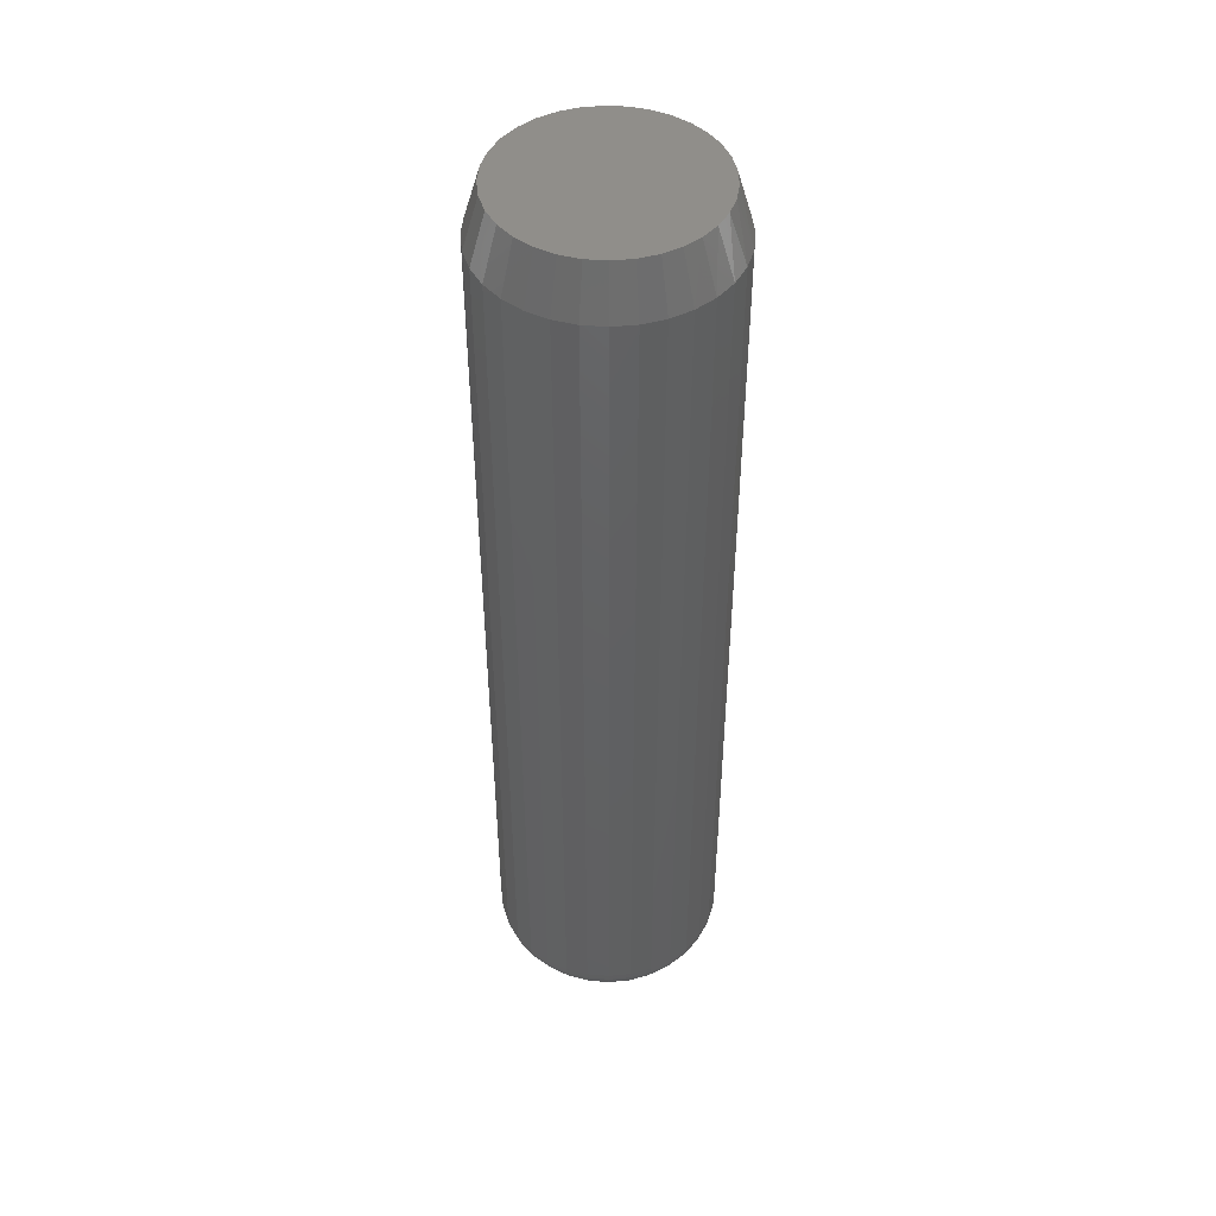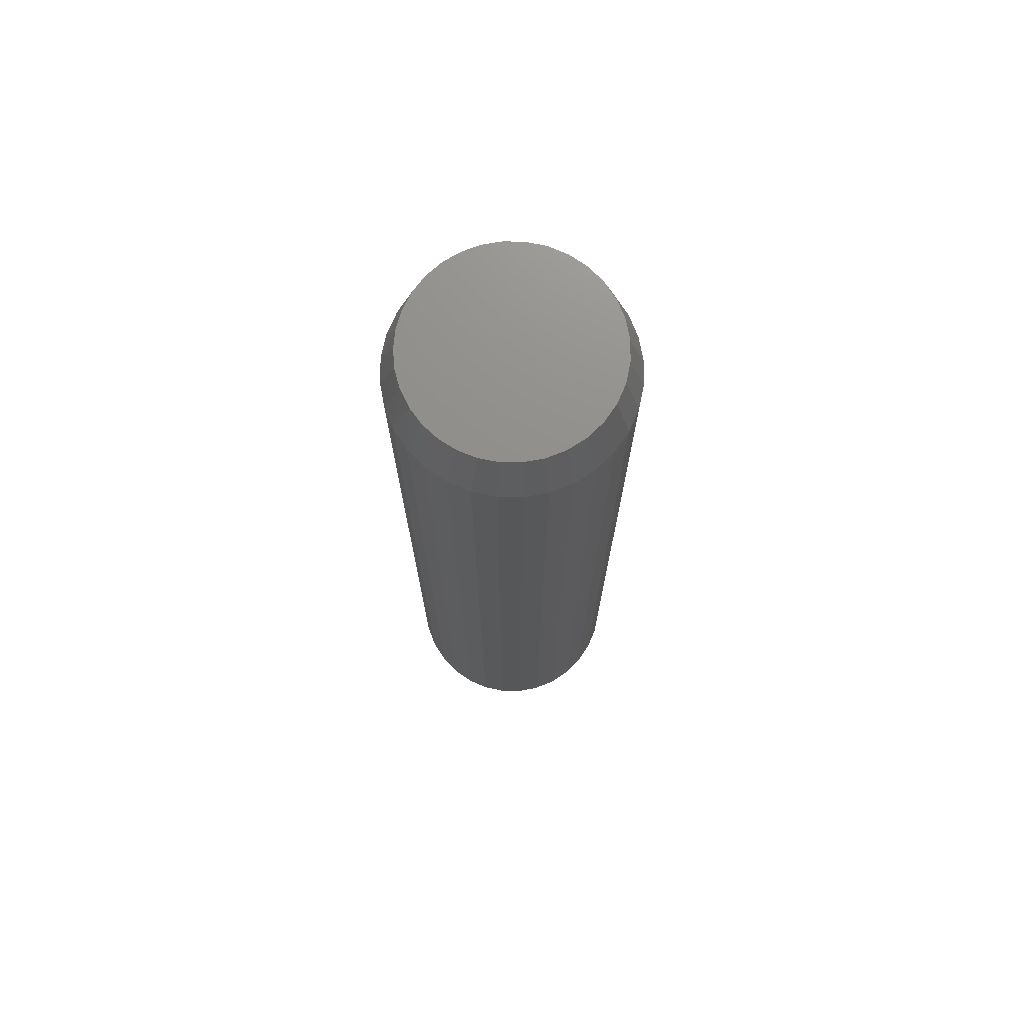
<metadata>
{"format":"stl","ext":"stl","renderer":"f3d","projection":"perspective","resolution":1024,"background":"white","views":[{"elev":46.7,"azim":67.0,"up":"+Y"},{"elev":73.3,"azim":-94.8,"up":"+Y"}]}
</metadata>
<code>
# stl→obj: 353 verts, 702 faces
v 0.1835 0.6719 -6.671e-17
v 0.1835 -0.6875 -2.28e-16
v 0.18 0.6719 -0.03542
v 0.18 -0.6875 -0.03542
v 0.1696 0.6719 -0.06949
v 0.1696 -0.6875 -0.06949
v 0.1529 0.6719 -0.1009
v 0.1529 -0.6875 -0.1009
v 0.1303 0.6719 -0.1284
v 0.1303 -0.6875 -0.1284
v 0.1028 0.6719 -0.151
v 0.1028 -0.6875 -0.151
v 0.07138 0.6719 -0.1678
v 0.07138 -0.6875 -0.1678
v 0.03732 0.6719 -0.1781
v 0.03732 -0.6875 -0.1781
v 0.001891 0.6719 -0.1816
v 0.001891 -0.6875 -0.1816
v -0.03353 0.6719 -0.1781
v -0.03353 -0.6875 -0.1781
v -0.0676 0.6719 -0.1678
v -0.0676 -0.6875 -0.1678
v -0.09899 0.6719 -0.151
v -0.09899 -0.6875 -0.151
v -0.1265 0.6719 -0.1284
v -0.1265 -0.6875 -0.1284
v -0.1491 0.6719 -0.1009
v -0.1491 -0.6875 -0.1009
v -0.1659 0.6719 -0.06949
v -0.1659 -0.6875 -0.06949
v -0.1762 0.6719 -0.03542
v -0.1762 -0.6875 -0.03542
v -0.1797 0.6719 2.224e-17
v -0.1797 -0.6875 2.224e-17
v -0.1762 0.6719 0.03542
v -0.1762 -0.6875 0.03542
v -0.1659 0.6719 0.06949
v -0.1659 -0.6875 0.06949
v -0.1491 0.6719 0.1009
v -0.1491 -0.6875 0.1009
v -0.1265 0.6719 0.1284
v -0.1265 -0.6875 0.1284
v -0.09899 0.6719 0.151
v -0.09899 -0.6875 0.151
v -0.0676 0.6719 0.1678
v -0.0676 -0.6875 0.1678
v -0.03353 0.6719 0.1781
v -0.03353 -0.6875 0.1781
v 0.001891 0.6719 0.1816
v 0.001891 -0.6875 0.1816
v 0.03732 0.6719 0.1781
v 0.03732 -0.6875 0.1781
v 0.07138 0.6719 0.1678
v 0.07138 -0.6875 0.1678
v 0.1028 0.6719 0.151
v 0.1028 -0.6875 0.151
v 0.1303 0.6719 0.1284
v 0.1303 -0.6875 0.1284
v 0.1529 0.6719 0.1009
v 0.1529 -0.6875 0.1009
v 0.1696 0.6719 0.06949
v 0.1696 -0.6875 0.06949
v 0.18 0.6719 0.03542
v 0.18 -0.6875 0.03542
v 0.001892 0.75 0.1581
v 0.03274 0.75 0.1551
v -0.02896 0.75 0.1551
v -0.05863 0.75 0.1461
v 0.06241 0.75 0.1461
v 0.04517 0.75 -0.1521
v -0.04139 0.75 -0.1521
v 0.07238 0.75 -0.1416
v -0.0127 0.75 -0.1575
v 0.01648 0.75 -0.1575
v -0.0686 0.75 -0.1416
v -0.09341 0.75 -0.1262
v 0.09719 0.75 -0.1262
v -0.115 0.75 -0.1065
v 0.1188 0.75 -0.1065
v -0.1326 0.75 -0.08325
v 0.1363 0.75 -0.08325
v -0.1456 0.75 -0.05713
v 0.1494 0.75 -0.05713
v -0.1536 0.75 -0.02906
v 0.1573 0.75 -0.02906
v -0.1562 0.75 1.955e-06
v 0.16 0.75 2.01e-17
v -0.1532 0.75 0.03085
v 0.157 0.75 0.03085
v -0.1442 0.75 0.06052
v 0.148 0.75 0.06052
v -0.1296 0.75 0.08786
v 0.1334 0.75 0.08786
v -0.1099 0.75 0.1118
v 0.1137 0.75 0.1118
v -0.08597 0.75 0.1315
v 0.08975 0.75 0.1315
v -0.02134 -0.75 0.1168
v 0.02512 -0.75 0.1168
v 0.001891 -0.75 0.1191
v -0.04368 -0.75 0.11
v 0.04746 -0.75 0.11
v -0.06427 -0.75 0.09901
v 0.06805 -0.75 0.09901
v 0.06805 -0.75 -0.09901
v -0.04368 -0.75 -0.11
v 0.04746 -0.75 -0.11
v -0.02134 -0.75 -0.1168
v 0.02512 -0.75 -0.1168
v 0.001891 -0.75 -0.1191
v 0.08609 -0.75 0.0842
v -0.08231 -0.75 0.0842
v 0.1009 -0.75 0.06616
v -0.09712 -0.75 0.06616
v 0.1119 -0.75 0.04557
v -0.1081 -0.75 0.04557
v 0.1187 -0.75 0.02323
v -0.1149 -0.75 0.02323
v 0.121 -0.75 -5.727e-17
v -0.1172 -0.75 -5.182e-17
v 0.1187 -0.75 -0.02323
v -0.1149 -0.75 -0.02323
v 0.1119 -0.75 -0.04557
v -0.1081 -0.75 -0.04557
v 0.1009 -0.75 -0.06616
v -0.09712 -0.75 -0.06616
v 0.08609 -0.75 -0.0842
v -0.08231 -0.75 -0.0842
v -0.06427 -0.75 -0.09901
v 0.1332 -0.7488 -4.163e-17
v 0.1306 -0.7488 -0.02561
v 0.1449 -0.7452 -4.163e-17
v 0.1421 -0.7452 -0.0279
v 0.1557 -0.7395 -4.163e-17
v 0.1527 -0.7395 -0.03001
v 0.1652 -0.7317 -2.776e-17
v 0.162 -0.7317 -0.03185
v 0.1729 -0.7222 -2.776e-17
v 0.1697 -0.7222 -0.03337
v 0.1787 -0.7114 -1.388e-17
v 0.1753 -0.7114 -0.0345
v 0.1823 -0.6997 -2.776e-17
v 0.1788 -0.6997 -0.03519
v -0.1269 -0.7488 -0.02561
v -0.1294 -0.7488 5.551e-17
v -0.1384 -0.7452 -0.0279
v -0.1411 -0.7452 6.245e-17
v -0.149 -0.7395 -0.03001
v -0.1519 -0.7395 6.939e-17
v -0.1582 -0.7317 -0.03185
v -0.1614 -0.7317 8.327e-17
v -0.1659 -0.7222 -0.03337
v -0.1692 -0.7222 9.714e-17
v -0.1715 -0.7114 -0.0345
v -0.1749 -0.7114 9.714e-17
v -0.175 -0.6997 -0.03519
v -0.1785 -0.6997 9.714e-17
v -0.1194 -0.7488 -0.05024
v -0.1302 -0.7452 -0.05472
v -0.1402 -0.7395 -0.05886
v -0.149 -0.7317 -0.06248
v -0.1561 -0.7222 -0.06546
v -0.1615 -0.7114 -0.06767
v -0.1648 -0.6997 -0.06903
v -0.1073 -0.7488 -0.07293
v -0.117 -0.7452 -0.07944
v -0.126 -0.7395 -0.08545
v -0.1339 -0.7317 -0.09071
v -0.1403 -0.7222 -0.09503
v -0.1451 -0.7114 -0.09824
v -0.1481 -0.6997 -0.1002
v -0.09093 -0.7488 -0.09282
v -0.09922 -0.7452 -0.1011
v -0.1069 -0.7395 -0.1088
v -0.1136 -0.7317 -0.1155
v -0.1191 -0.7222 -0.1209
v -0.1231 -0.7114 -0.125
v -0.1257 -0.6997 -0.1275
v -0.07104 -0.7488 -0.1091
v -0.07755 -0.7452 -0.1189
v -0.08356 -0.7395 -0.1279
v -0.08882 -0.7317 -0.1358
v -0.09314 -0.7222 -0.1422
v -0.09635 -0.7114 -0.147
v -0.09832 -0.6997 -0.15
v -0.04834 -0.7488 -0.1213
v -0.05283 -0.7452 -0.1321
v -0.05697 -0.7395 -0.1421
v -0.06059 -0.7317 -0.1508
v -0.06356 -0.7222 -0.158
v -0.06578 -0.7114 -0.1634
v -0.06714 -0.6997 -0.1666
v -0.02372 -0.7488 -0.1287
v -0.02601 -0.7452 -0.1402
v -0.02811 -0.7395 -0.1508
v -0.02996 -0.7317 -0.1601
v -0.03148 -0.7222 -0.1678
v -0.0326 -0.7114 -0.1734
v -0.0333 -0.6997 -0.1769
v 0.001891 -0.7488 -0.1313
v 0.001891 -0.7452 -0.143
v 0.001891 -0.7395 -0.1538
v 0.001891 -0.7317 -0.1633
v 0.001891 -0.7222 -0.171
v 0.001891 -0.7114 -0.1768
v 0.001891 -0.6997 -0.1804
v 0.0275 -0.7488 -0.1287
v 0.02979 -0.7452 -0.1402
v 0.0319 -0.7395 -0.1508
v 0.03374 -0.7317 -0.1601
v 0.03526 -0.7222 -0.1678
v 0.03639 -0.7114 -0.1734
v 0.03708 -0.6997 -0.1769
v 0.05213 -0.7488 -0.1213
v 0.05661 -0.7452 -0.1321
v 0.06075 -0.7395 -0.1421
v 0.06437 -0.7317 -0.1508
v 0.06735 -0.7222 -0.158
v 0.06956 -0.7114 -0.1634
v 0.07092 -0.6997 -0.1666
v 0.07482 -0.7488 -0.1091
v 0.08134 -0.7452 -0.1189
v 0.08734 -0.7395 -0.1279
v 0.0926 -0.7317 -0.1358
v 0.09692 -0.7222 -0.1422
v 0.1001 -0.7114 -0.147
v 0.1021 -0.6997 -0.15
v 0.09471 -0.7488 -0.09282
v 0.103 -0.7452 -0.1011
v 0.1106 -0.7395 -0.1088
v 0.1173 -0.7317 -0.1155
v 0.1228 -0.7222 -0.1209
v 0.1269 -0.7114 -0.125
v 0.1294 -0.6997 -0.1275
v 0.111 -0.7488 -0.07293
v 0.1208 -0.7452 -0.07944
v 0.1298 -0.7395 -0.08545
v 0.1376 -0.7317 -0.09071
v 0.1441 -0.7222 -0.09503
v 0.1489 -0.7114 -0.09824
v 0.1519 -0.6997 -0.1002
v 0.1232 -0.7488 -0.05024
v 0.134 -0.7452 -0.05472
v 0.144 -0.7395 -0.05886
v 0.1527 -0.7317 -0.06248
v 0.1599 -0.7222 -0.06546
v 0.1653 -0.7114 -0.06767
v 0.1685 -0.6997 -0.06903
v -0.1269 -0.7488 0.02561
v -0.1384 -0.7452 0.0279
v -0.149 -0.7395 0.03001
v -0.1582 -0.7317 0.03185
v -0.1659 -0.7222 0.03337
v -0.1715 -0.7114 0.0345
v -0.175 -0.6997 0.03519
v 0.1306 -0.7488 0.02561
v 0.1421 -0.7452 0.0279
v 0.1527 -0.7395 0.03001
v 0.162 -0.7317 0.03185
v 0.1697 -0.7222 0.03337
v 0.1753 -0.7114 0.0345
v 0.1788 -0.6997 0.03519
v 0.1232 -0.7488 0.05024
v 0.134 -0.7452 0.05472
v 0.144 -0.7395 0.05886
v 0.1527 -0.7317 0.06248
v 0.1599 -0.7222 0.06546
v 0.1653 -0.7114 0.06767
v 0.1685 -0.6997 0.06903
v 0.111 -0.7488 0.07293
v 0.1208 -0.7452 0.07944
v 0.1298 -0.7395 0.08545
v 0.1376 -0.7317 0.09071
v 0.1441 -0.7222 0.09503
v 0.1489 -0.7114 0.09824
v 0.1519 -0.6997 0.1002
v 0.09471 -0.7488 0.09282
v 0.103 -0.7452 0.1011
v 0.1106 -0.7395 0.1088
v 0.1173 -0.7317 0.1155
v 0.1228 -0.7222 0.1209
v 0.1269 -0.7114 0.125
v 0.1294 -0.6997 0.1275
v 0.07482 -0.7488 0.1091
v 0.08134 -0.7452 0.1189
v 0.08734 -0.7395 0.1279
v 0.0926 -0.7317 0.1358
v 0.09692 -0.7222 0.1422
v 0.1001 -0.7114 0.147
v 0.1021 -0.6997 0.15
v 0.05213 -0.7488 0.1213
v 0.05661 -0.7452 0.1321
v 0.06075 -0.7395 0.1421
v 0.06437 -0.7317 0.1508
v 0.06735 -0.7222 0.158
v 0.06956 -0.7114 0.1634
v 0.07092 -0.6997 0.1666
v 0.0275 -0.7488 0.1287
v 0.02979 -0.7452 0.1402
v 0.0319 -0.7395 0.1508
v 0.03374 -0.7317 0.1601
v 0.03526 -0.7222 0.1678
v 0.03639 -0.7114 0.1734
v 0.03708 -0.6997 0.1769
v 0.001891 -0.7488 0.1313
v 0.001891 -0.7452 0.143
v 0.001891 -0.7395 0.1538
v 0.001891 -0.7317 0.1633
v 0.001891 -0.7222 0.171
v 0.001891 -0.7114 0.1768
v 0.001891 -0.6997 0.1804
v -0.02372 -0.7488 0.1287
v -0.02601 -0.7452 0.1402
v -0.02811 -0.7395 0.1508
v -0.02996 -0.7317 0.1601
v -0.03148 -0.7222 0.1678
v -0.0326 -0.7114 0.1734
v -0.0333 -0.6997 0.1769
v -0.04834 -0.7488 0.1213
v -0.05283 -0.7452 0.1321
v -0.05697 -0.7395 0.1421
v -0.06059 -0.7317 0.1508
v -0.06356 -0.7222 0.158
v -0.06578 -0.7114 0.1634
v -0.06714 -0.6997 0.1666
v -0.07104 -0.7488 0.1091
v -0.07755 -0.7452 0.1189
v -0.08356 -0.7395 0.1279
v -0.08882 -0.7317 0.1358
v -0.09314 -0.7222 0.1422
v -0.09635 -0.7114 0.147
v -0.09832 -0.6997 0.15
v -0.09093 -0.7488 0.09282
v -0.09922 -0.7452 0.1011
v -0.1069 -0.7395 0.1088
v -0.1136 -0.7317 0.1155
v -0.1191 -0.7222 0.1209
v -0.1231 -0.7114 0.125
v -0.1257 -0.6997 0.1275
v -0.1073 -0.7488 0.07293
v -0.117 -0.7452 0.07944
v -0.126 -0.7395 0.08545
v -0.1339 -0.7317 0.09071
v -0.1403 -0.7222 0.09503
v -0.1451 -0.7114 0.09824
v -0.1481 -0.6997 0.1002
v -0.1194 -0.7488 0.05024
v -0.1302 -0.7452 0.05472
v -0.1402 -0.7395 0.05886
v -0.149 -0.7317 0.06248
v -0.1561 -0.7222 0.06546
v -0.1615 -0.7114 0.06767
v -0.1648 -0.6997 0.06903
f 1 2 3
f 3 2 4
f 3 4 5
f 5 4 6
f 5 6 7
f 7 6 8
f 7 8 9
f 9 8 10
f 9 10 11
f 11 10 12
f 11 12 13
f 13 12 14
f 13 14 15
f 15 14 16
f 15 16 17
f 17 16 18
f 17 18 19
f 19 18 20
f 19 20 21
f 21 20 22
f 21 22 23
f 23 22 24
f 23 24 25
f 25 24 26
f 25 26 27
f 27 26 28
f 27 28 29
f 29 28 30
f 29 30 31
f 31 30 32
f 31 32 33
f 33 32 34
f 33 34 35
f 35 34 36
f 35 36 37
f 37 36 38
f 37 38 39
f 39 38 40
f 39 40 41
f 41 40 42
f 41 42 43
f 43 42 44
f 43 44 45
f 45 44 46
f 45 46 47
f 47 46 48
f 47 48 49
f 49 48 50
f 49 50 51
f 51 50 52
f 51 52 53
f 53 52 54
f 53 54 55
f 55 54 56
f 55 56 57
f 57 56 58
f 57 58 59
f 59 58 60
f 59 60 61
f 61 60 62
f 61 62 63
f 63 62 64
f 63 64 1
f 1 64 2
f 65 66 67
f 68 67 66
f 69 68 66
f 70 71 72
f 73 71 70
f 74 73 70
f 71 75 72
f 72 75 76
f 72 76 77
f 77 76 78
f 77 78 79
f 79 78 80
f 79 80 81
f 81 80 82
f 81 82 83
f 83 82 84
f 83 84 85
f 85 84 86
f 85 86 87
f 87 86 88
f 87 88 89
f 89 88 90
f 89 90 91
f 91 90 92
f 91 92 93
f 93 92 94
f 93 94 95
f 95 94 96
f 95 96 97
f 97 96 68
f 97 68 69
f 1 87 63
f 63 87 89
f 63 89 61
f 61 89 91
f 61 91 59
f 59 91 93
f 59 93 57
f 57 93 95
f 57 95 55
f 55 95 97
f 55 97 53
f 53 97 69
f 53 69 51
f 51 69 66
f 51 66 49
f 49 66 65
f 49 65 47
f 47 65 67
f 47 67 45
f 45 67 68
f 45 68 43
f 43 68 96
f 43 96 41
f 41 96 94
f 41 94 39
f 39 94 92
f 39 92 37
f 37 92 90
f 37 90 35
f 35 90 88
f 35 88 33
f 33 88 86
f 82 29 31
f 80 27 29
f 80 29 82
f 78 25 27
f 78 27 80
f 76 23 25
f 76 25 78
f 75 21 23
f 75 23 76
f 71 19 21
f 71 21 75
f 73 17 19
f 73 19 71
f 74 15 17
f 74 17 73
f 70 13 15
f 70 15 74
f 72 11 13
f 72 13 70
f 77 9 11
f 77 11 72
f 79 7 9
f 79 9 77
f 81 5 7
f 81 7 79
f 83 3 5
f 83 5 81
f 87 1 85
f 85 1 3
f 85 3 83
f 33 86 31
f 31 86 84
f 31 84 82
f 98 99 100
f 99 98 101
f 99 101 102
f 102 101 103
f 102 103 104
f 105 106 107
f 107 106 108
f 107 108 109
f 109 108 110
f 104 103 111
f 111 103 112
f 111 112 113
f 113 112 114
f 113 114 115
f 115 114 116
f 115 116 117
f 117 116 118
f 117 118 119
f 119 118 120
f 119 120 121
f 121 120 122
f 121 122 123
f 123 122 124
f 123 124 125
f 125 124 126
f 125 126 127
f 127 126 128
f 127 128 105
f 105 128 129
f 105 129 106
f 119 121 130
f 130 121 131
f 130 131 132
f 132 131 133
f 132 133 134
f 134 133 135
f 134 135 136
f 136 135 137
f 136 137 138
f 138 137 139
f 138 139 140
f 140 139 141
f 140 141 142
f 142 141 143
f 142 143 2
f 2 143 4
f 122 120 144
f 144 120 145
f 144 145 146
f 146 145 147
f 146 147 148
f 148 147 149
f 148 149 150
f 150 149 151
f 150 151 152
f 152 151 153
f 152 153 154
f 154 153 155
f 154 155 156
f 156 155 157
f 156 157 32
f 32 157 34
f 124 122 158
f 158 122 144
f 158 144 159
f 159 144 146
f 159 146 160
f 160 146 148
f 160 148 161
f 161 148 150
f 161 150 162
f 162 150 152
f 162 152 163
f 163 152 154
f 163 154 164
f 164 154 156
f 164 156 30
f 30 156 32
f 126 124 165
f 165 124 158
f 165 158 166
f 166 158 159
f 166 159 167
f 167 159 160
f 167 160 168
f 168 160 161
f 168 161 169
f 169 161 162
f 169 162 170
f 170 162 163
f 170 163 171
f 171 163 164
f 171 164 28
f 28 164 30
f 128 126 172
f 172 126 165
f 172 165 173
f 173 165 166
f 173 166 174
f 174 166 167
f 174 167 175
f 175 167 168
f 175 168 176
f 176 168 169
f 176 169 177
f 177 169 170
f 177 170 178
f 178 170 171
f 178 171 26
f 26 171 28
f 129 128 179
f 179 128 172
f 179 172 180
f 180 172 173
f 180 173 181
f 181 173 174
f 181 174 182
f 182 174 175
f 182 175 183
f 183 175 176
f 183 176 184
f 184 176 177
f 184 177 185
f 185 177 178
f 185 178 24
f 24 178 26
f 106 129 186
f 186 129 179
f 186 179 187
f 187 179 180
f 187 180 188
f 188 180 181
f 188 181 189
f 189 181 182
f 189 182 190
f 190 182 183
f 190 183 191
f 191 183 184
f 191 184 192
f 192 184 185
f 192 185 22
f 22 185 24
f 108 106 193
f 193 106 186
f 193 186 194
f 194 186 187
f 194 187 195
f 195 187 188
f 195 188 196
f 196 188 189
f 196 189 197
f 197 189 190
f 197 190 198
f 198 190 191
f 198 191 199
f 199 191 192
f 199 192 20
f 20 192 22
f 110 108 200
f 200 108 193
f 200 193 201
f 201 193 194
f 201 194 202
f 202 194 195
f 202 195 203
f 203 195 196
f 203 196 204
f 204 196 197
f 204 197 205
f 205 197 198
f 205 198 206
f 206 198 199
f 206 199 18
f 18 199 20
f 109 110 207
f 207 110 200
f 207 200 208
f 208 200 201
f 208 201 209
f 209 201 202
f 209 202 210
f 210 202 203
f 210 203 211
f 211 203 204
f 211 204 212
f 212 204 205
f 212 205 213
f 213 205 206
f 213 206 16
f 16 206 18
f 107 109 214
f 214 109 207
f 214 207 215
f 215 207 208
f 215 208 216
f 216 208 209
f 216 209 217
f 217 209 210
f 217 210 218
f 218 210 211
f 218 211 219
f 219 211 212
f 219 212 220
f 220 212 213
f 220 213 14
f 14 213 16
f 105 107 221
f 221 107 214
f 221 214 222
f 222 214 215
f 222 215 223
f 223 215 216
f 223 216 224
f 224 216 217
f 224 217 225
f 225 217 218
f 225 218 226
f 226 218 219
f 226 219 227
f 227 219 220
f 227 220 12
f 12 220 14
f 127 105 228
f 228 105 221
f 228 221 229
f 229 221 222
f 229 222 230
f 230 222 223
f 230 223 231
f 231 223 224
f 231 224 232
f 232 224 225
f 232 225 233
f 233 225 226
f 233 226 234
f 234 226 227
f 234 227 10
f 10 227 12
f 125 127 235
f 235 127 228
f 235 228 236
f 236 228 229
f 236 229 237
f 237 229 230
f 237 230 238
f 238 230 231
f 238 231 239
f 239 231 232
f 239 232 240
f 240 232 233
f 240 233 241
f 241 233 234
f 241 234 8
f 8 234 10
f 123 125 242
f 242 125 235
f 242 235 243
f 243 235 236
f 243 236 244
f 244 236 237
f 244 237 245
f 245 237 238
f 245 238 246
f 246 238 239
f 246 239 247
f 247 239 240
f 247 240 248
f 248 240 241
f 248 241 6
f 6 241 8
f 121 123 131
f 131 123 242
f 131 242 133
f 133 242 243
f 133 243 135
f 135 243 244
f 135 244 137
f 137 244 245
f 137 245 139
f 139 245 246
f 139 246 141
f 141 246 247
f 141 247 143
f 143 247 248
f 143 248 4
f 4 248 6
f 120 118 145
f 145 118 249
f 145 249 147
f 147 249 250
f 147 250 149
f 149 250 251
f 149 251 151
f 151 251 252
f 151 252 153
f 153 252 253
f 153 253 155
f 155 253 254
f 155 254 157
f 157 254 255
f 157 255 34
f 34 255 36
f 117 119 256
f 256 119 130
f 256 130 257
f 257 130 132
f 257 132 258
f 258 132 134
f 258 134 259
f 259 134 136
f 259 136 260
f 260 136 138
f 260 138 261
f 261 138 140
f 261 140 262
f 262 140 142
f 262 142 64
f 64 142 2
f 115 117 263
f 263 117 256
f 263 256 264
f 264 256 257
f 264 257 265
f 265 257 258
f 265 258 266
f 266 258 259
f 266 259 267
f 267 259 260
f 267 260 268
f 268 260 261
f 268 261 269
f 269 261 262
f 269 262 62
f 62 262 64
f 113 115 270
f 270 115 263
f 270 263 271
f 271 263 264
f 271 264 272
f 272 264 265
f 272 265 273
f 273 265 266
f 273 266 274
f 274 266 267
f 274 267 275
f 275 267 268
f 275 268 276
f 276 268 269
f 276 269 60
f 60 269 62
f 111 113 277
f 277 113 270
f 277 270 278
f 278 270 271
f 278 271 279
f 279 271 272
f 279 272 280
f 280 272 273
f 280 273 281
f 281 273 274
f 281 274 282
f 282 274 275
f 282 275 283
f 283 275 276
f 283 276 58
f 58 276 60
f 104 111 284
f 284 111 277
f 284 277 285
f 285 277 278
f 285 278 286
f 286 278 279
f 286 279 287
f 287 279 280
f 287 280 288
f 288 280 281
f 288 281 289
f 289 281 282
f 289 282 290
f 290 282 283
f 290 283 56
f 56 283 58
f 102 104 291
f 291 104 284
f 291 284 292
f 292 284 285
f 292 285 293
f 293 285 286
f 293 286 294
f 294 286 287
f 294 287 295
f 295 287 288
f 295 288 296
f 296 288 289
f 296 289 297
f 297 289 290
f 297 290 54
f 54 290 56
f 99 102 298
f 298 102 291
f 298 291 299
f 299 291 292
f 299 292 300
f 300 292 293
f 300 293 301
f 301 293 294
f 301 294 302
f 302 294 295
f 302 295 303
f 303 295 296
f 303 296 304
f 304 296 297
f 304 297 52
f 52 297 54
f 100 99 305
f 305 99 298
f 305 298 306
f 306 298 299
f 306 299 307
f 307 299 300
f 307 300 308
f 308 300 301
f 308 301 309
f 309 301 302
f 309 302 310
f 310 302 303
f 310 303 311
f 311 303 304
f 311 304 50
f 50 304 52
f 98 100 312
f 312 100 305
f 312 305 313
f 313 305 306
f 313 306 314
f 314 306 307
f 314 307 315
f 315 307 308
f 315 308 316
f 316 308 309
f 316 309 317
f 317 309 310
f 317 310 318
f 318 310 311
f 318 311 48
f 48 311 50
f 101 98 319
f 319 98 312
f 319 312 320
f 320 312 313
f 320 313 321
f 321 313 314
f 321 314 322
f 322 314 315
f 322 315 323
f 323 315 316
f 323 316 324
f 324 316 317
f 324 317 325
f 325 317 318
f 325 318 46
f 46 318 48
f 103 101 326
f 326 101 319
f 326 319 327
f 327 319 320
f 327 320 328
f 328 320 321
f 328 321 329
f 329 321 322
f 329 322 330
f 330 322 323
f 330 323 331
f 331 323 324
f 331 324 332
f 332 324 325
f 332 325 44
f 44 325 46
f 112 103 333
f 333 103 326
f 333 326 334
f 334 326 327
f 334 327 335
f 335 327 328
f 335 328 336
f 336 328 329
f 336 329 337
f 337 329 330
f 337 330 338
f 338 330 331
f 338 331 339
f 339 331 332
f 339 332 42
f 42 332 44
f 114 112 340
f 340 112 333
f 340 333 341
f 341 333 334
f 341 334 342
f 342 334 335
f 342 335 343
f 343 335 336
f 343 336 344
f 344 336 337
f 344 337 345
f 345 337 338
f 345 338 346
f 346 338 339
f 346 339 40
f 40 339 42
f 116 114 347
f 347 114 340
f 347 340 348
f 348 340 341
f 348 341 349
f 349 341 342
f 349 342 350
f 350 342 343
f 350 343 351
f 351 343 344
f 351 344 352
f 352 344 345
f 352 345 353
f 353 345 346
f 353 346 38
f 38 346 40
f 118 116 249
f 249 116 347
f 249 347 250
f 250 347 348
f 250 348 251
f 251 348 349
f 251 349 252
f 252 349 350
f 252 350 253
f 253 350 351
f 253 351 254
f 254 351 352
f 254 352 255
f 255 352 353
f 255 353 36
f 36 353 38

</code>
